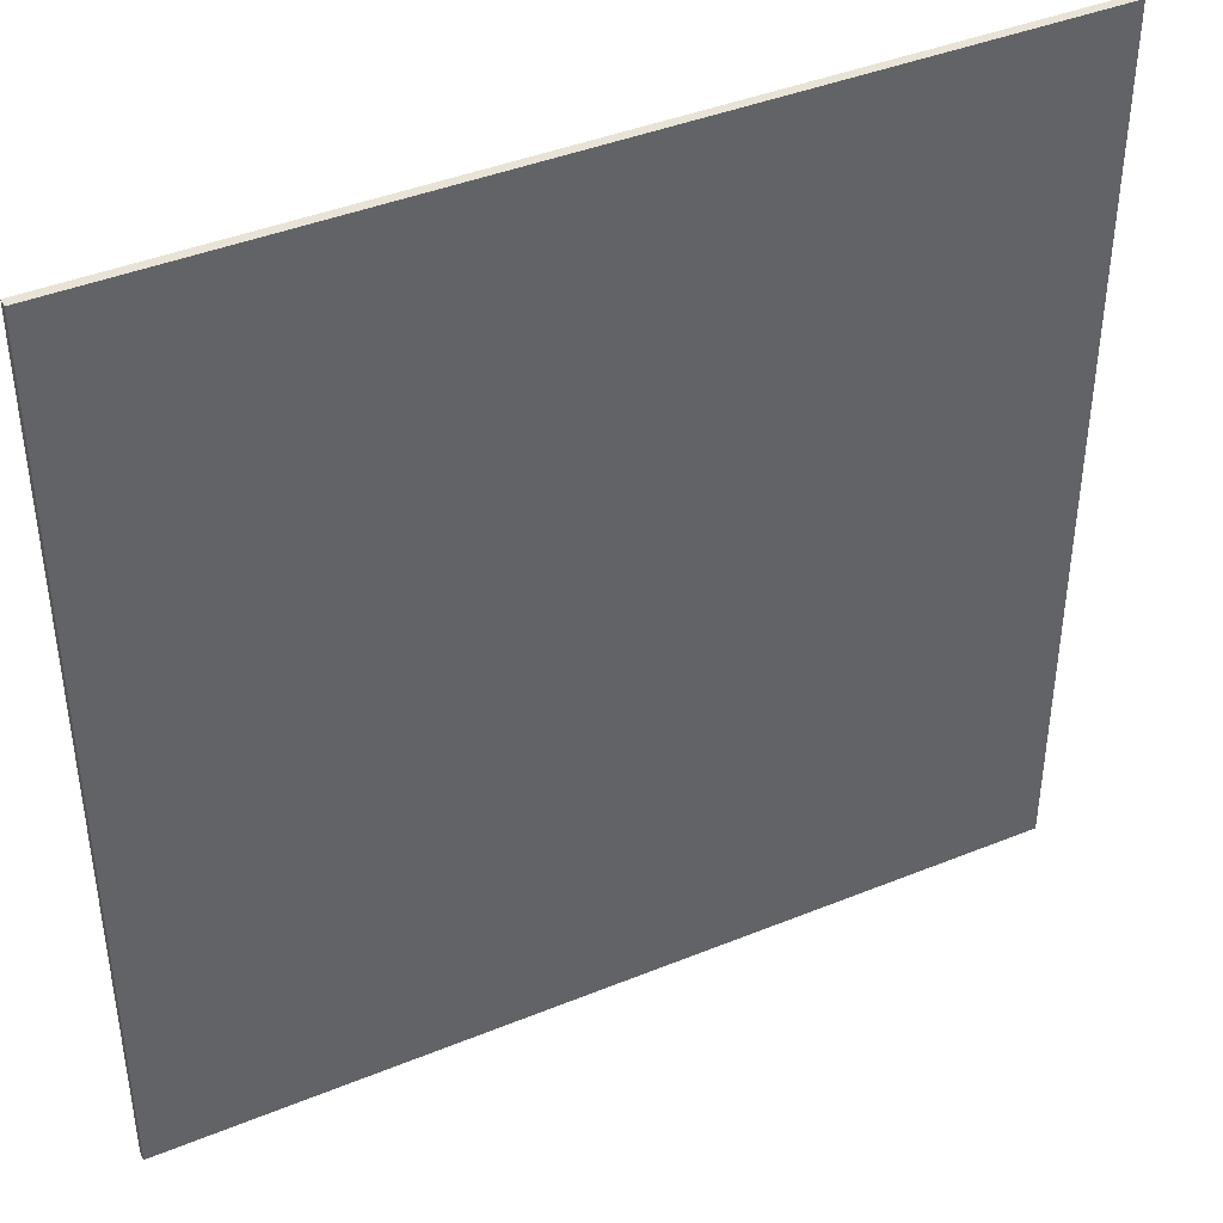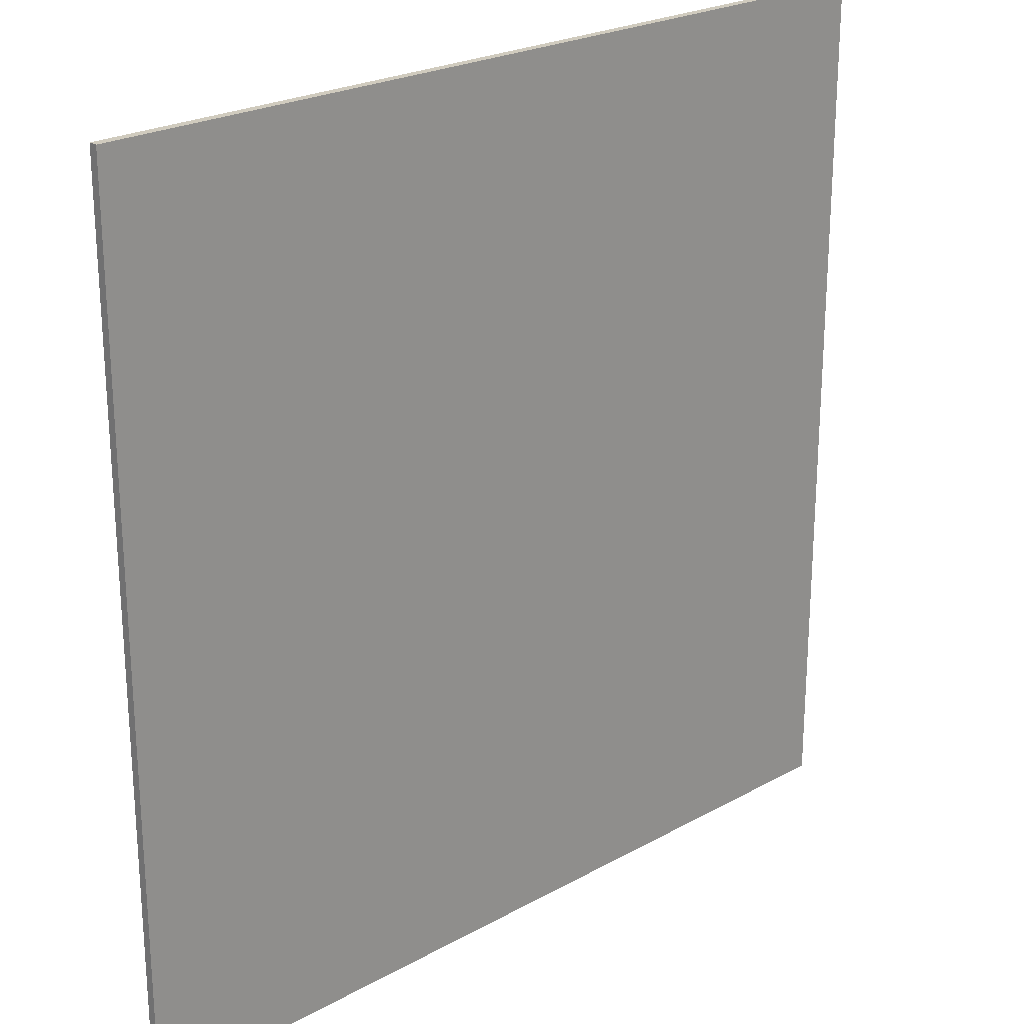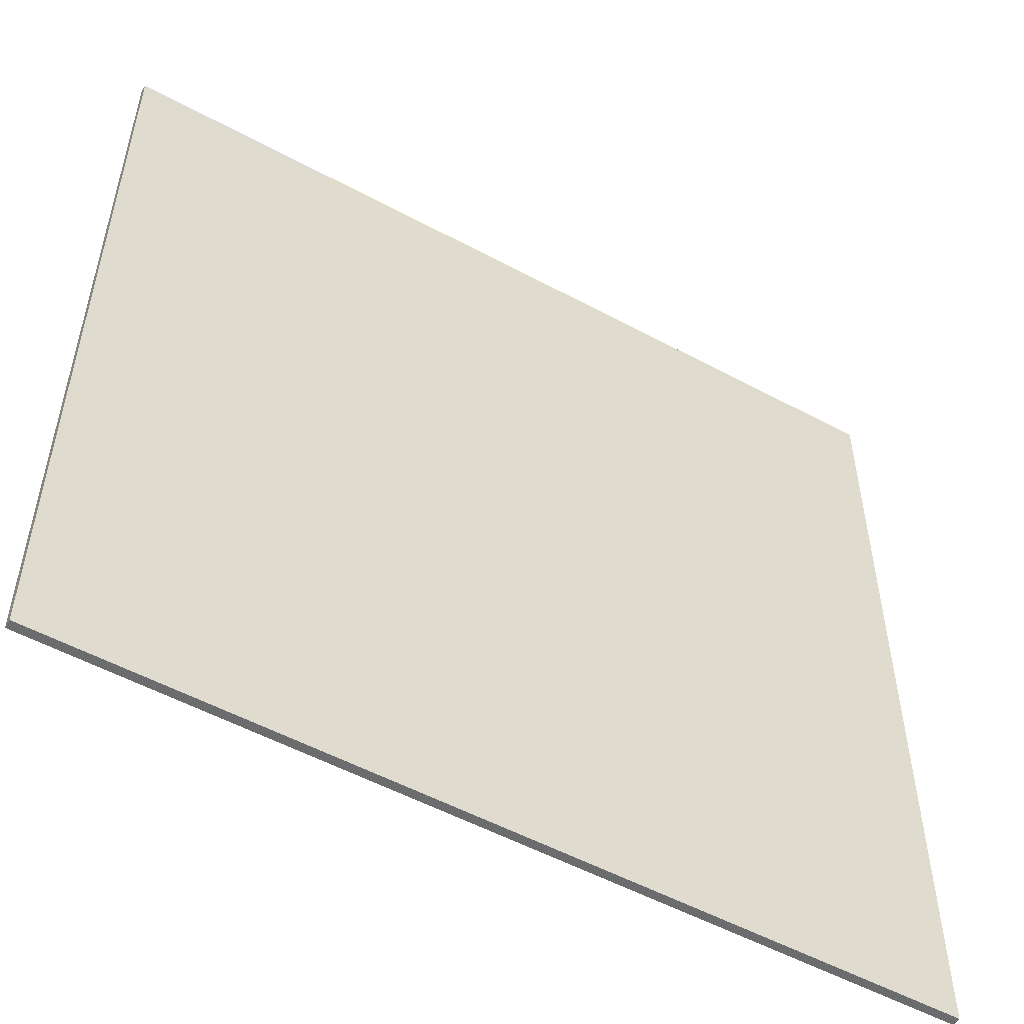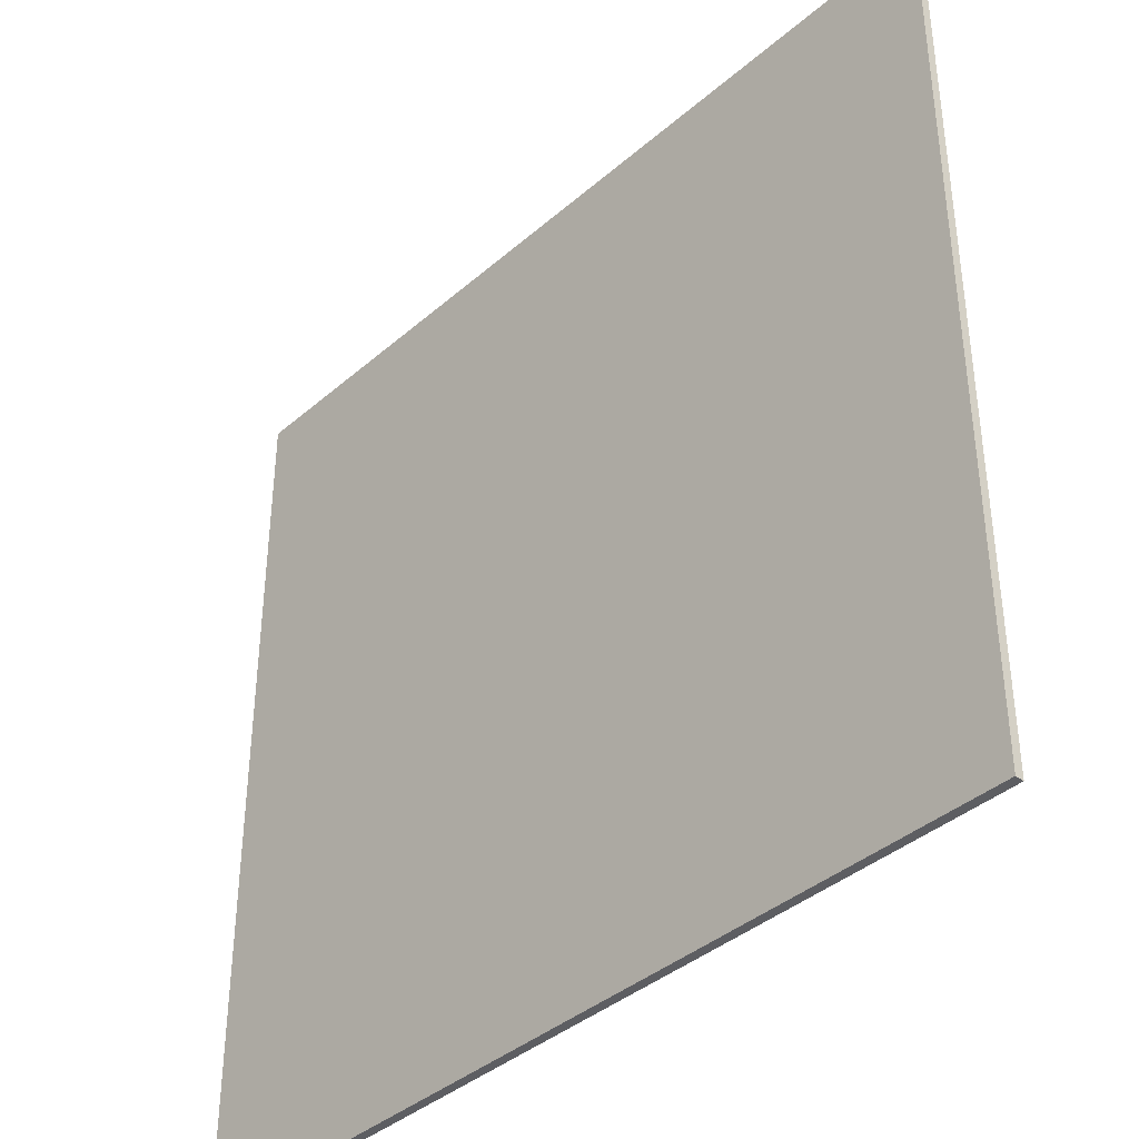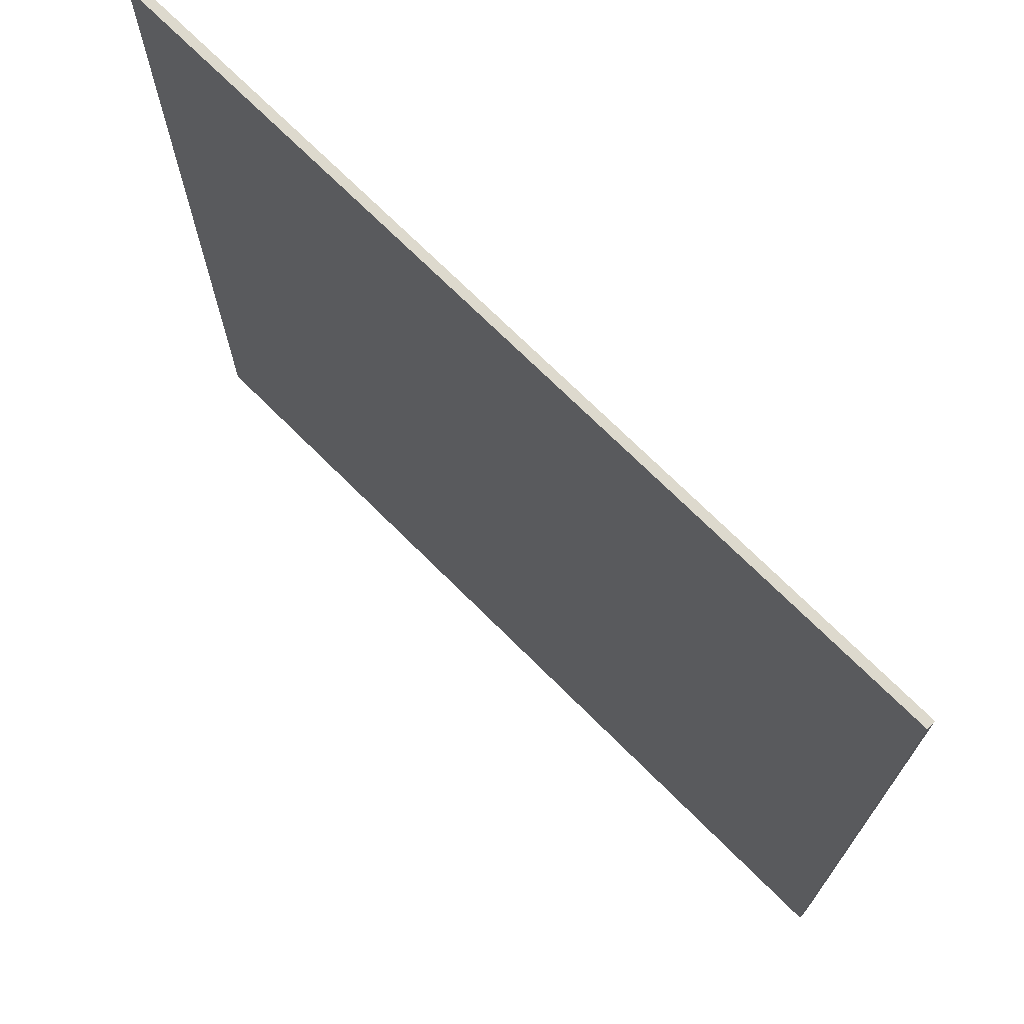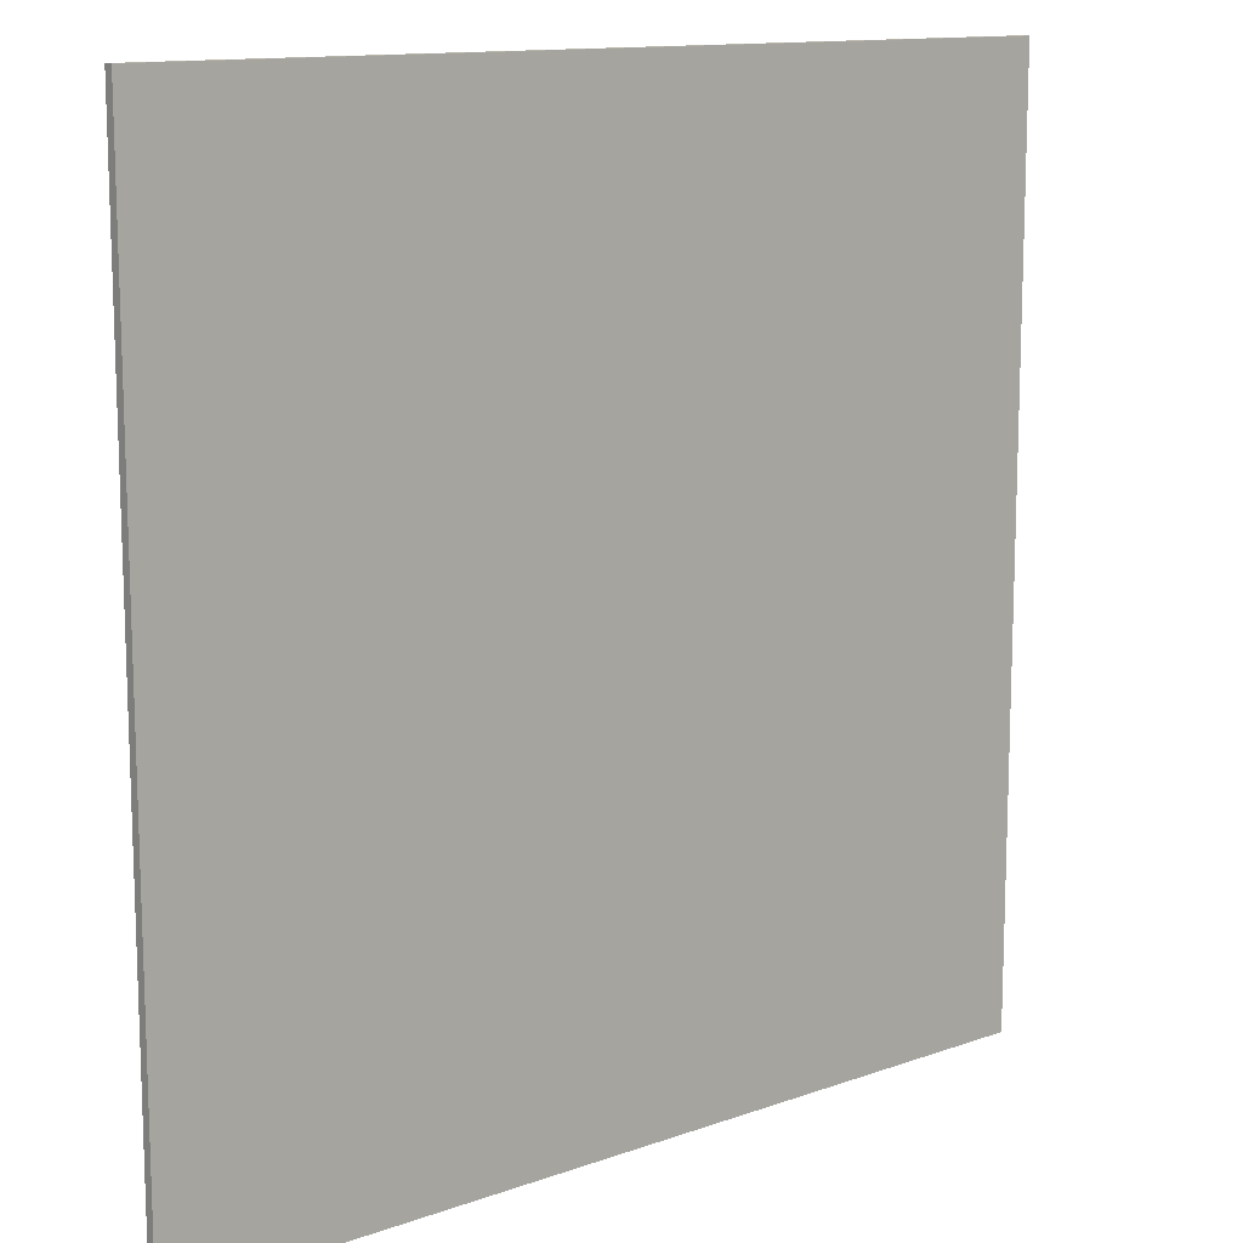
<metadata>
{"format":"obj","ext":"obj","renderer":"f3d","projection":"perspective","resolution":1024,"background":"white","views":[{"elev":41.6,"azim":153.8,"up":"+Z"},{"elev":23.6,"azim":-42.9,"up":"+Z"},{"elev":-53.6,"azim":150.1,"up":"+Z"},{"elev":-39.0,"azim":-132.8,"up":"+Z"},{"elev":71.9,"azim":44.9,"up":"+Z"},{"elev":12.6,"azim":-39.7,"up":"+Z"}]}
</metadata>
<code>
g default
v -5 -0.05 5
v 5 -0.05 5
v -5 0.05 5
v 5 0.05 5
v -5 0.05 -5
v 5 0.05 -5
v -5 -0.05 -5
v 5 -0.05 -5
g pCube1
f 1 2 3
f 3 2 4
f 3 4 5
f 5 4 6
f 5 6 7
f 7 6 8
f 7 8 1
f 1 8 2
f 2 8 4
f 4 8 6
f 7 1 5
f 5 1 3
g default
v -5 -0.05 5
v 5 -0.05 5
v -5 0.05 5
v 5 0.05 5
v -5 0.05 -5
v 5 0.05 -5
v -5 -0.05 -5
v 5 -0.05 -5
g pCube1
f 9 10 11
f 11 10 12
f 11 12 13
f 13 12 14
f 13 14 15
f 15 14 16
f 15 16 9
f 9 16 10
f 10 16 12
f 12 16 14
f 15 9 13
f 13 9 11

</code>
